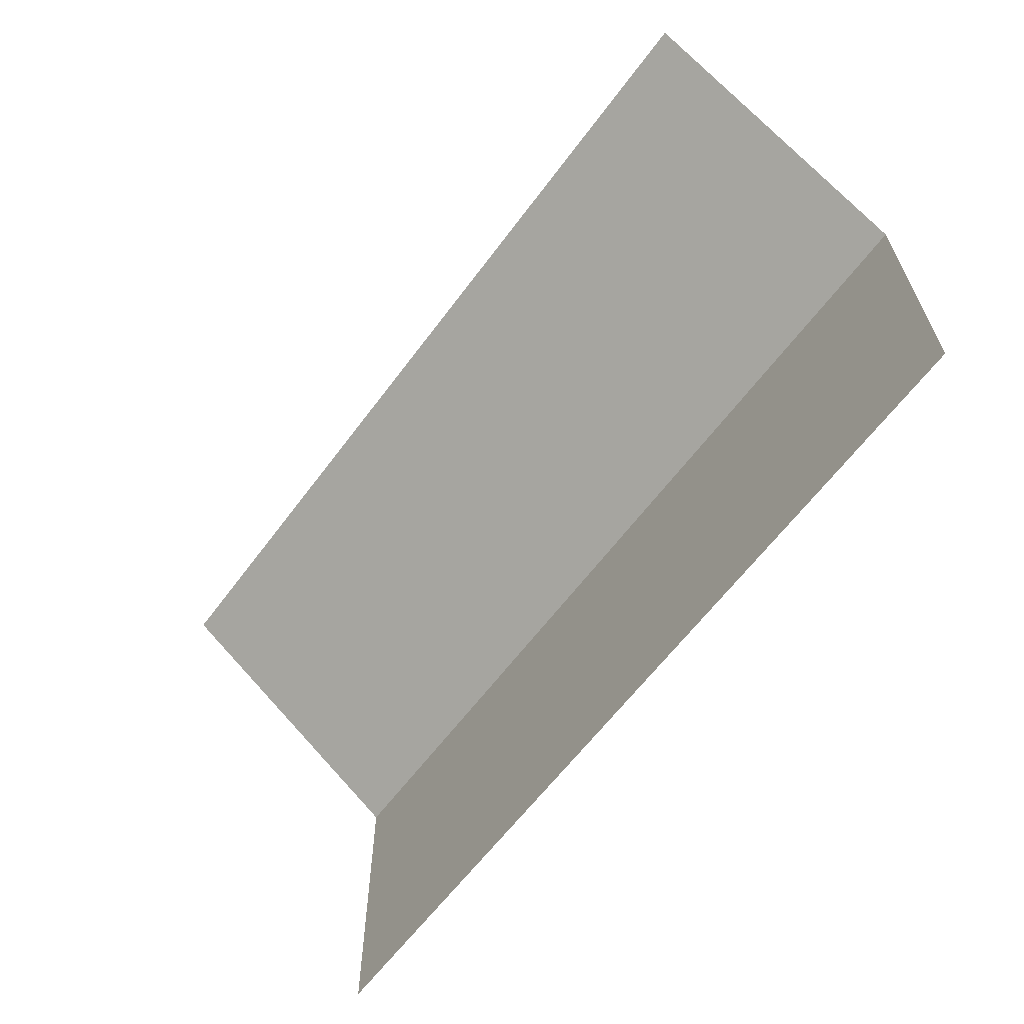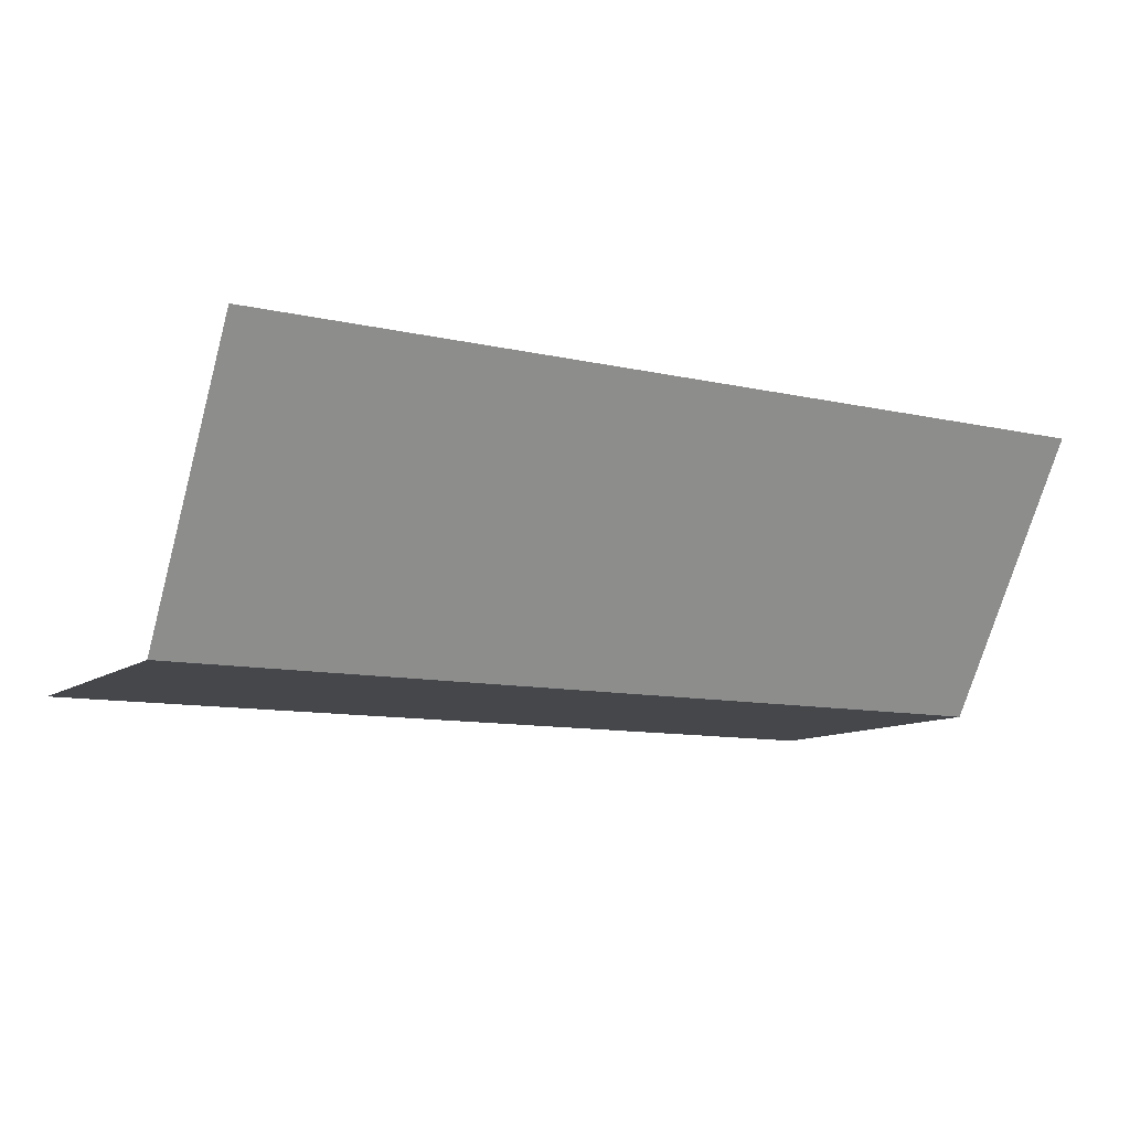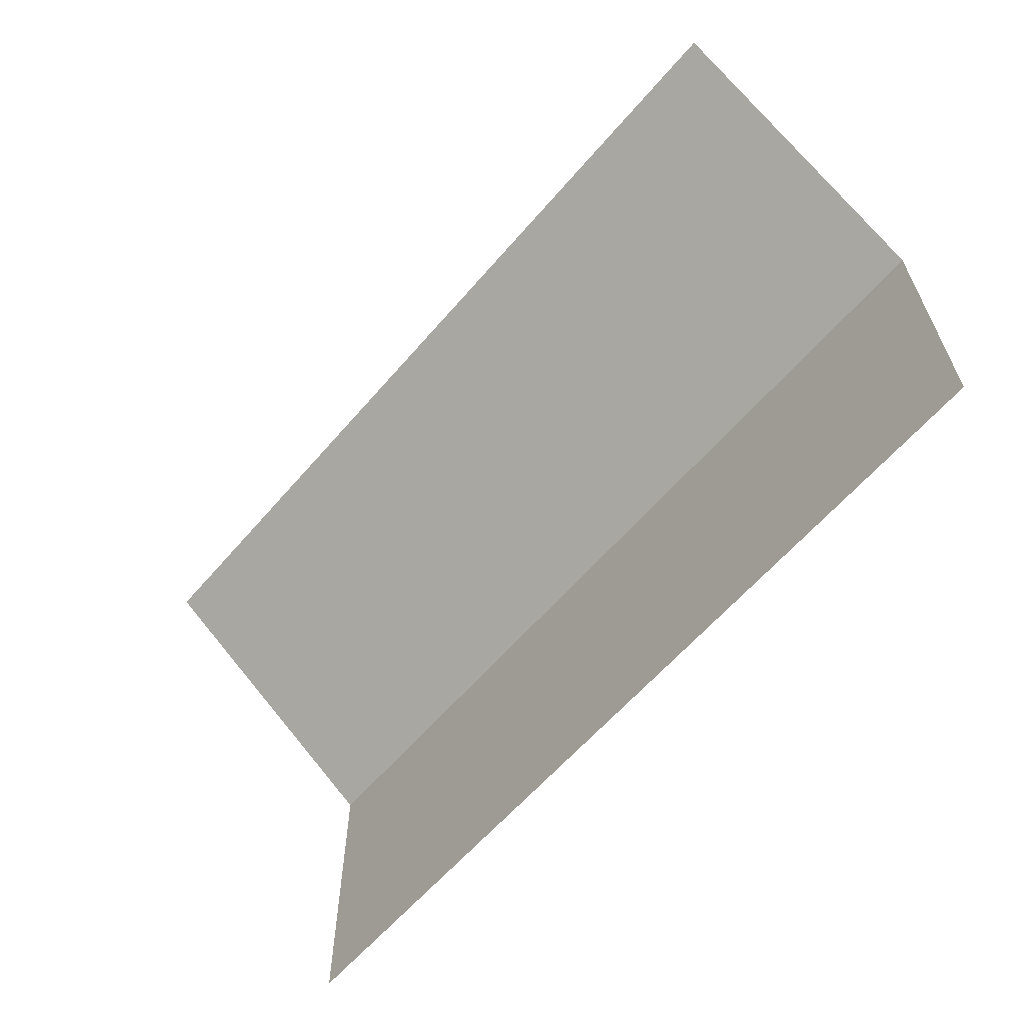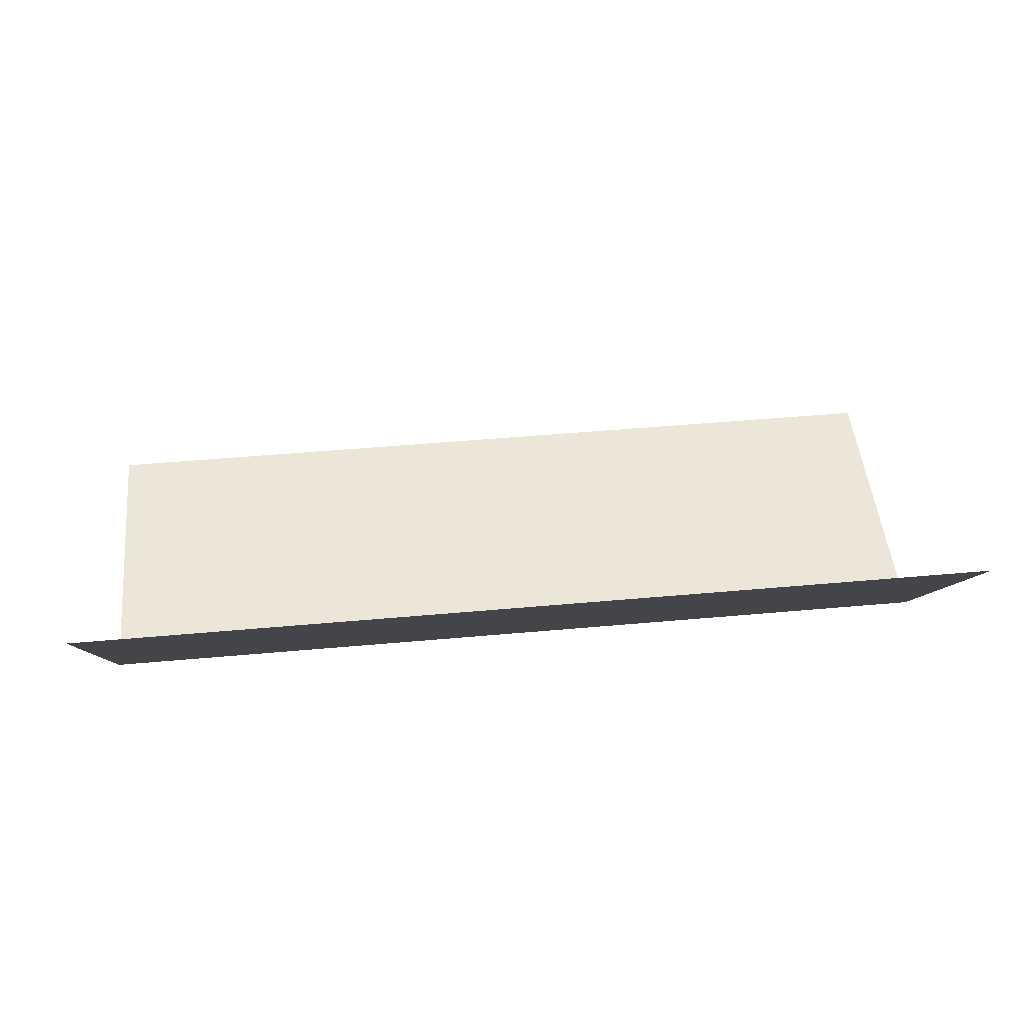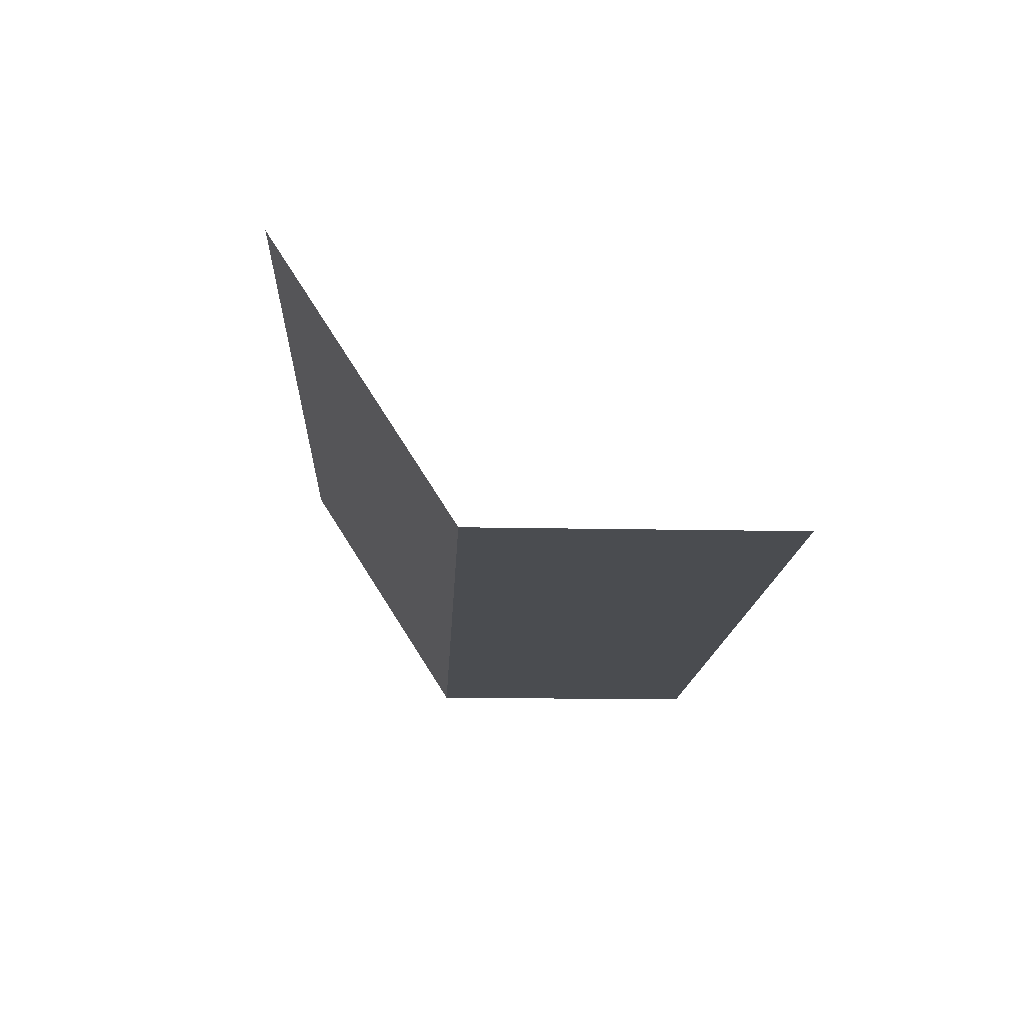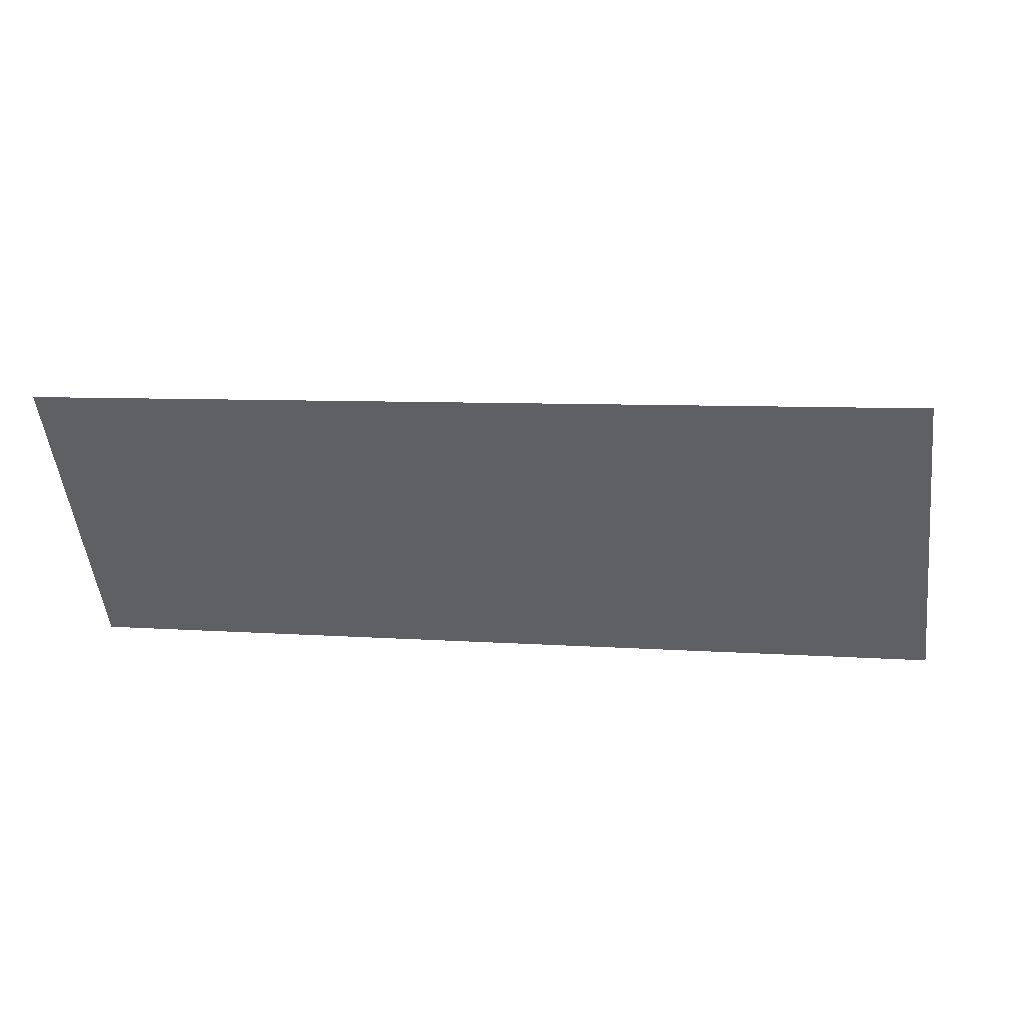
<metadata>
{"format":"obj","ext":"obj","renderer":"f3d","projection":"perspective","resolution":1024,"background":"white","views":[{"elev":-62.3,"azim":-126.6,"up":"+Z"},{"elev":-10.5,"azim":-29.9,"up":"+Y"},{"elev":-61.5,"azim":-130.6,"up":"+Z"},{"elev":49.1,"azim":-5.7,"up":"+Y"},{"elev":-15.0,"azim":87.4,"up":"+Y"},{"elev":6.7,"azim":12.4,"up":"+Y"}]}
</metadata>
<code>
o Cube
v -20.51 -15.61 -5.298
v 20.51 -15.61 -5.298
v -20.51 -15.61 8.599
v 20.51 -15.61 8.599
v -20.51 -3.333 16.47
v 20.51 -3.333 16.47
f 3 4 2
f 3 5 6
f 1 3 2
f 4 3 6

</code>
